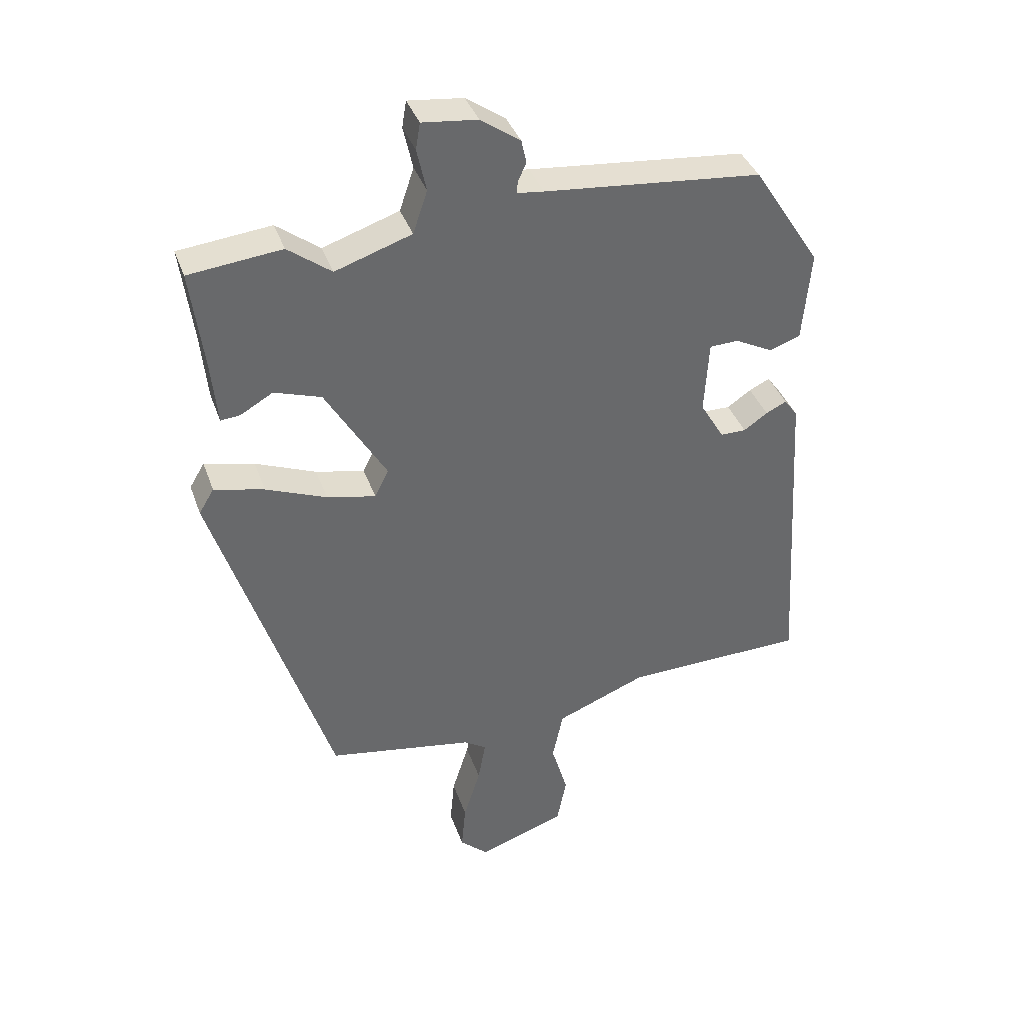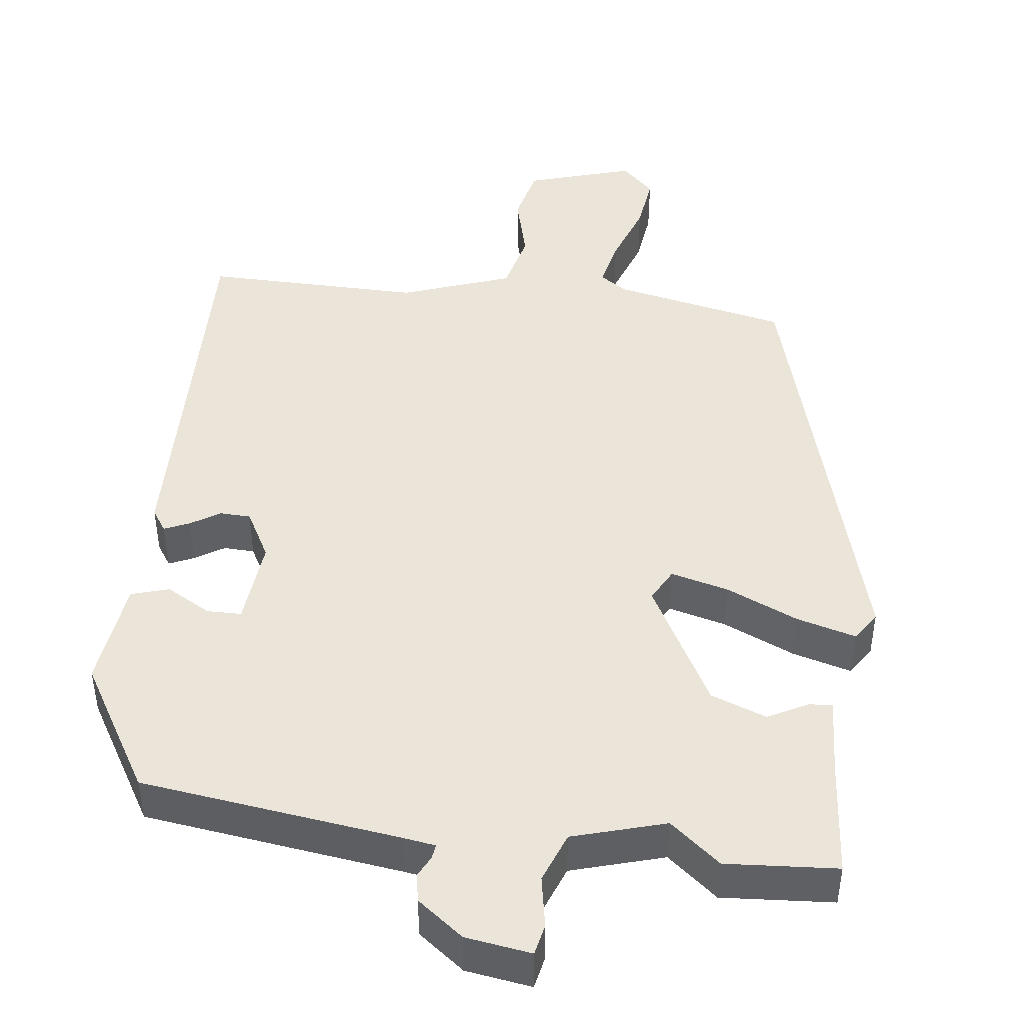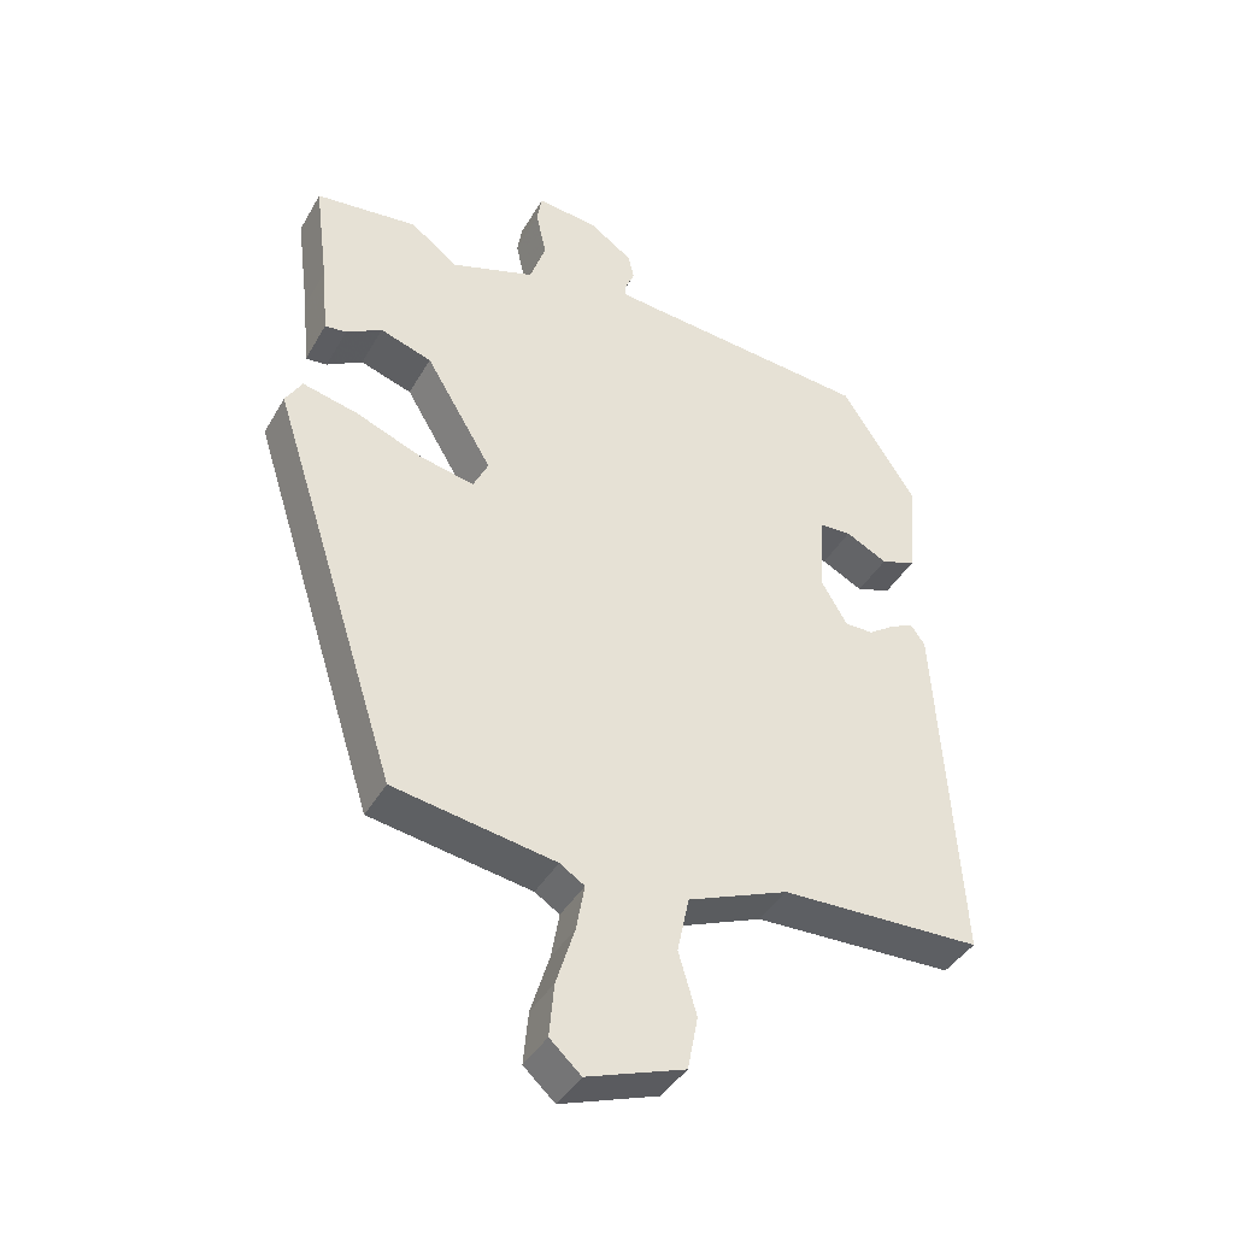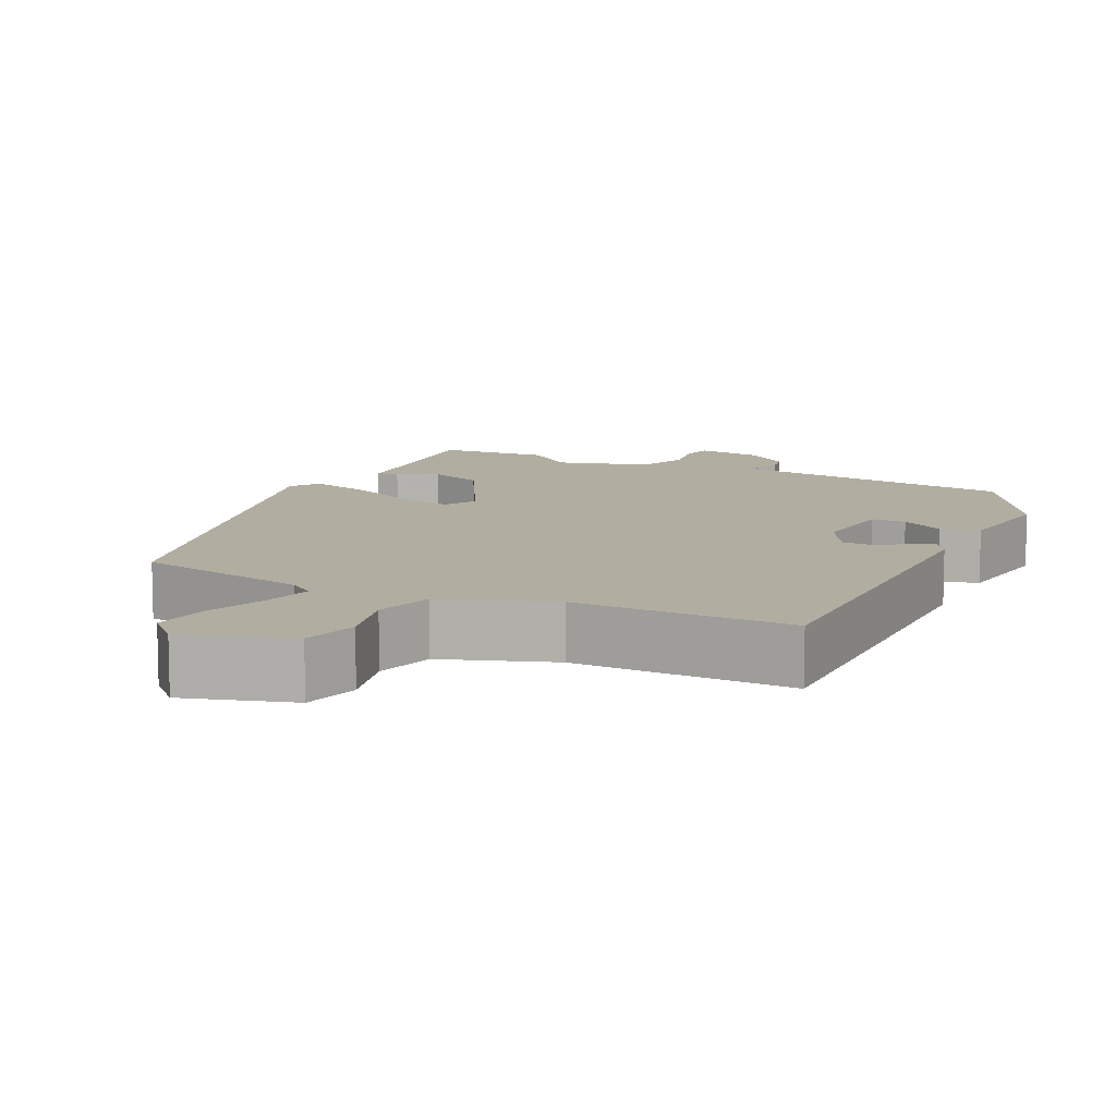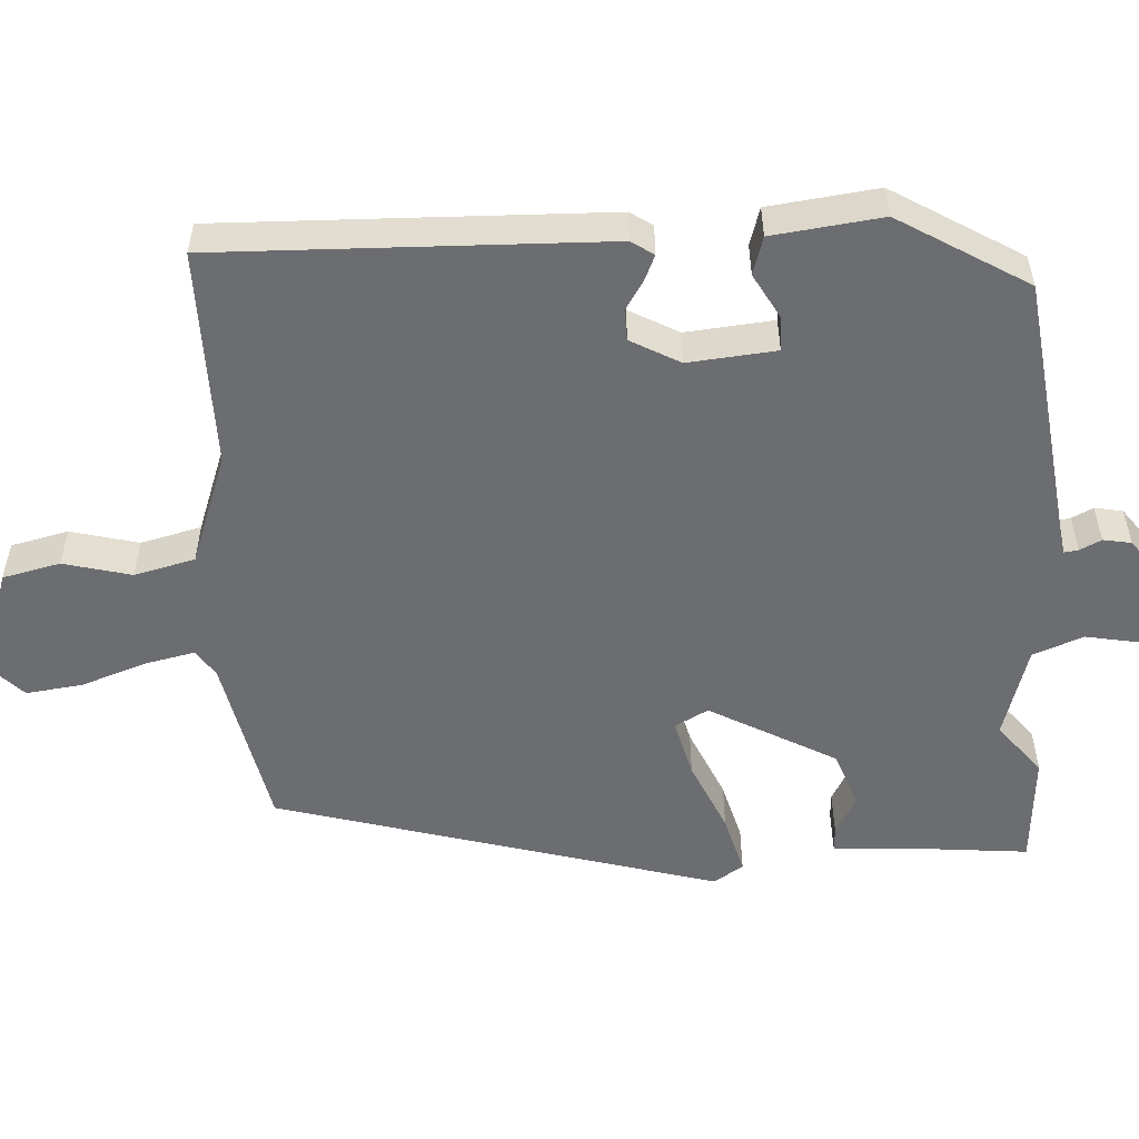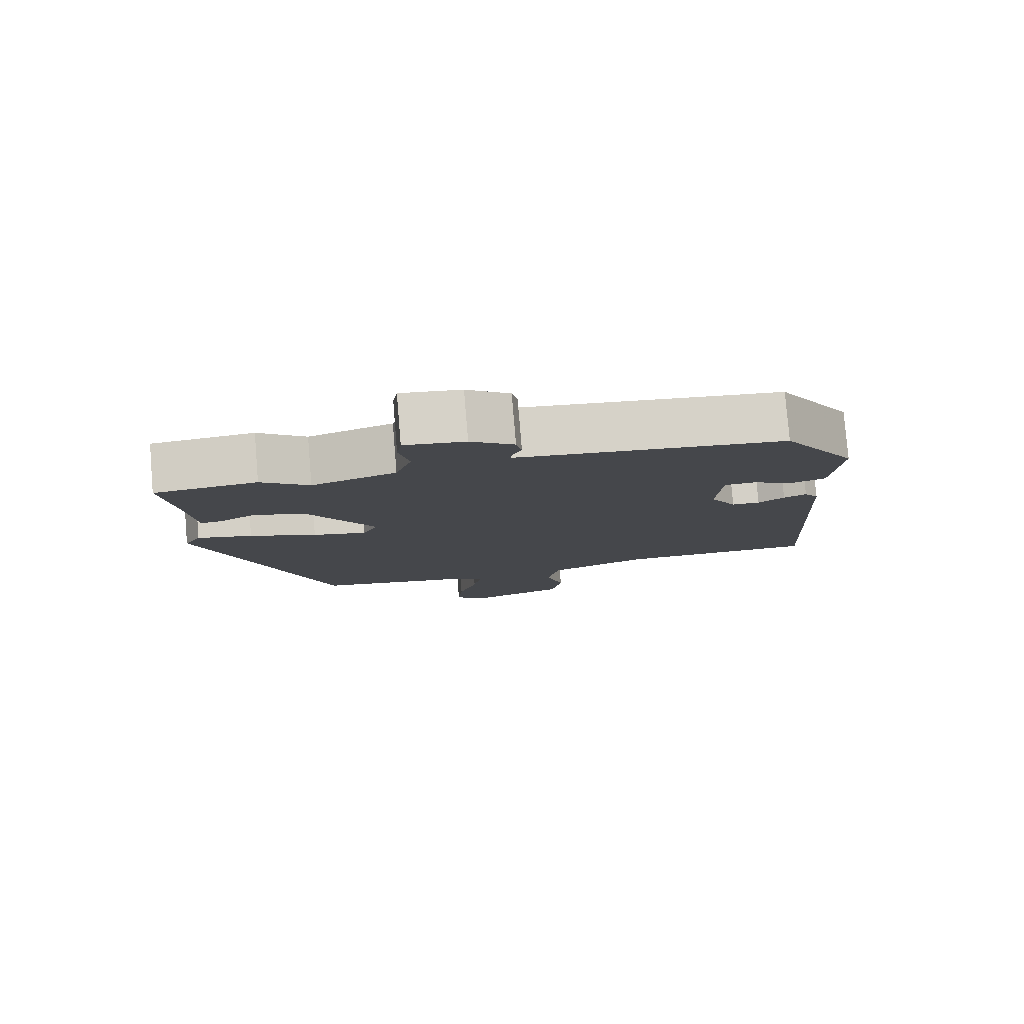
<metadata>
{"format":"obj","ext":"obj","renderer":"f3d","projection":"perspective","resolution":1024,"background":"white","views":[{"elev":38.1,"azim":161.6,"up":"+Z"},{"elev":45.3,"azim":9.1,"up":"+Y"},{"elev":-40.8,"azim":152.6,"up":"+Z"},{"elev":10.4,"azim":-151.7,"up":"+Y"},{"elev":-54.0,"azim":-84.8,"up":"+Y"},{"elev":79.9,"azim":175.3,"up":"+Z"}]}
</metadata>
<code>
v -0.361 0.07 0.503
v -0.015 0.07 0.536
v 0.028 0.07 0.541
v 0.026 0.07 0.56
v 0.013 0.07 0.589
v 0.021 0.07 0.626
v 0.084 0.07 0.67
v 0.172 0.07 0.68
v 0.179 0.07 0.638
v 0.164 0.07 0.57
v 0.187 0.07 0.502
v 0.309 0.07 0.461
v 0.378 0.07 0.513
v 0.526 0.07 0.497
v 0.506 0.07 0.342
v 0.496 0.07 0.237
v 0.465 0.07 0.24
v 0.413 0.07 0.27
v 0.338 0.07 0.245
v 0.241 0.07 0.082
v 0.263 0.07 0.037
v 0.341 0.07 0.054
v 0.438 0.07 0.093
v 0.518 0.07 0.112
v 0.542 0.07 0.072
v 0.356 0.07 -0.507
v 0.122 0.07 -0.547
v 0.086 0.07 -0.57
v 0.098 0.07 -0.637
v 0.125 0.07 -0.723
v 0.132 0.07 -0.799
v 0.087 0.07 -0.84
v -0.054 0.07 -0.791
v -0.069 0.07 -0.714
v -0.043 0.07 -0.625
v -0.06 0.07 -0.544
v -0.205 0.07 -0.486
v -0.495 0.07 -0.479
v -0.464 0.07 0.034
v -0.443 0.07 0.063
v -0.41 0.07 0.047
v -0.372 0.07 0.021
v -0.331 0.07 0.021
v -0.293 0.07 0.085
v -0.3 0.07 0.202
v -0.346 0.07 0.204
v -0.406 0.07 0.173
v -0.456 0.07 0.19
v -0.469 0.07 0.336
v -0.361 0 0.503
v -0.015 0 0.536
v 0.028 0 0.541
v 0.026 0 0.56
v 0.013 0 0.589
v 0.021 0 0.626
v 0.084 0 0.67
v 0.172 0 0.68
v 0.179 0 0.638
v 0.164 0 0.57
v 0.187 0 0.502
v 0.309 0 0.461
v 0.378 0 0.513
v 0.526 0 0.497
v 0.506 0 0.342
v 0.496 0 0.237
v 0.465 0 0.24
v 0.413 0 0.27
v 0.338 0 0.245
v 0.241 0 0.082
v 0.263 0 0.037
v 0.341 0 0.054
v 0.438 0 0.093
v 0.518 0 0.112
v 0.542 0 0.072
v 0.356 0 -0.507
v 0.122 0 -0.547
v 0.086 0 -0.57
v 0.098 0 -0.637
v 0.125 0 -0.723
v 0.132 0 -0.799
v 0.087 0 -0.84
v -0.054 0 -0.791
v -0.069 0 -0.714
v -0.043 0 -0.625
v -0.06 0 -0.544
v -0.205 0 -0.486
v -0.495 0 -0.479
v -0.464 0 0.034
v -0.443 0 0.063
v -0.41 0 0.047
v -0.372 0 0.021
v -0.331 0 0.021
v -0.293 0 0.085
v -0.3 0 0.202
v -0.346 0 0.204
v -0.406 0 0.173
v -0.456 0 0.19
v -0.469 0 0.336
f 49 1 2
f 48 49 2
f 47 48 2
f 46 47 2
f 45 46 2 3
f 44 45 3
f 43 44 3
f 40 41 42
f 39 40 42
f 38 39 42
f 37 38 42
f 36 37 42 43
f 33 34 35
f 32 33 35
f 31 32 35
f 30 31 35
f 29 30 35
f 28 29 35 36
f 36 43 3
f 28 36 3
f 27 28 3
f 25 26 27
f 24 25 27
f 23 24 27
f 22 23 27
f 15 16 17 18
f 15 18 19
f 14 15 19
f 13 14 19
f 12 13 19
f 11 12 19 20
f 8 9 10
f 7 8 10
f 6 7 10
f 5 6 10
f 4 5 10
f 10 11 20
f 4 10 20
f 3 4 20
f 21 22 27
f 20 21 27
f 3 20 27
f 51 50 98
f 51 98 97
f 51 97 96
f 51 96 95
f 52 51 95 94
f 52 94 93
f 52 93 92
f 91 90 89
f 91 89 88
f 91 88 87
f 91 87 86
f 92 91 86 85
f 84 83 82
f 84 82 81
f 84 81 80
f 84 80 79
f 84 79 78
f 85 84 78 77
f 52 92 85
f 52 85 77
f 52 77 76
f 76 75 74
f 76 74 73
f 76 73 72
f 76 72 71
f 67 66 65 64
f 68 67 64
f 68 64 63
f 68 63 62
f 68 62 61
f 69 68 61 60
f 59 58 57
f 59 57 56
f 59 56 55
f 59 55 54
f 59 54 53
f 69 60 59
f 69 59 53
f 69 53 52
f 76 71 70
f 76 70 69
f 76 69 52
f 1 50 51 2
f 2 51 52 3
f 3 52 53 4
f 4 53 54 5
f 5 54 55 6
f 6 55 56 7
f 7 56 57 8
f 8 57 58 9
f 9 58 59 10
f 10 59 60 11
f 11 60 61 12
f 12 61 62 13
f 13 62 63 14
f 14 63 64 15
f 15 64 65 16
f 16 65 66 17
f 17 66 67 18
f 18 67 68 19
f 19 68 69 20
f 20 69 70 21
f 21 70 71 22
f 22 71 72 23
f 23 72 73 24
f 24 73 74 25
f 25 74 75 26
f 26 75 76 27
f 27 76 77 28
f 28 77 78 29
f 29 78 79 30
f 30 79 80 31
f 31 80 81 32
f 32 81 82 33
f 33 82 83 34
f 34 83 84 35
f 35 84 85 36
f 36 85 86 37
f 37 86 87 38
f 38 87 88 39
f 39 88 89 40
f 40 89 90 41
f 41 90 91 42
f 42 91 92 43
f 43 92 93 44
f 44 93 94 45
f 45 94 95 46
f 46 95 96 47
f 47 96 97 48
f 48 97 98 49
f 49 98 50 1

</code>
